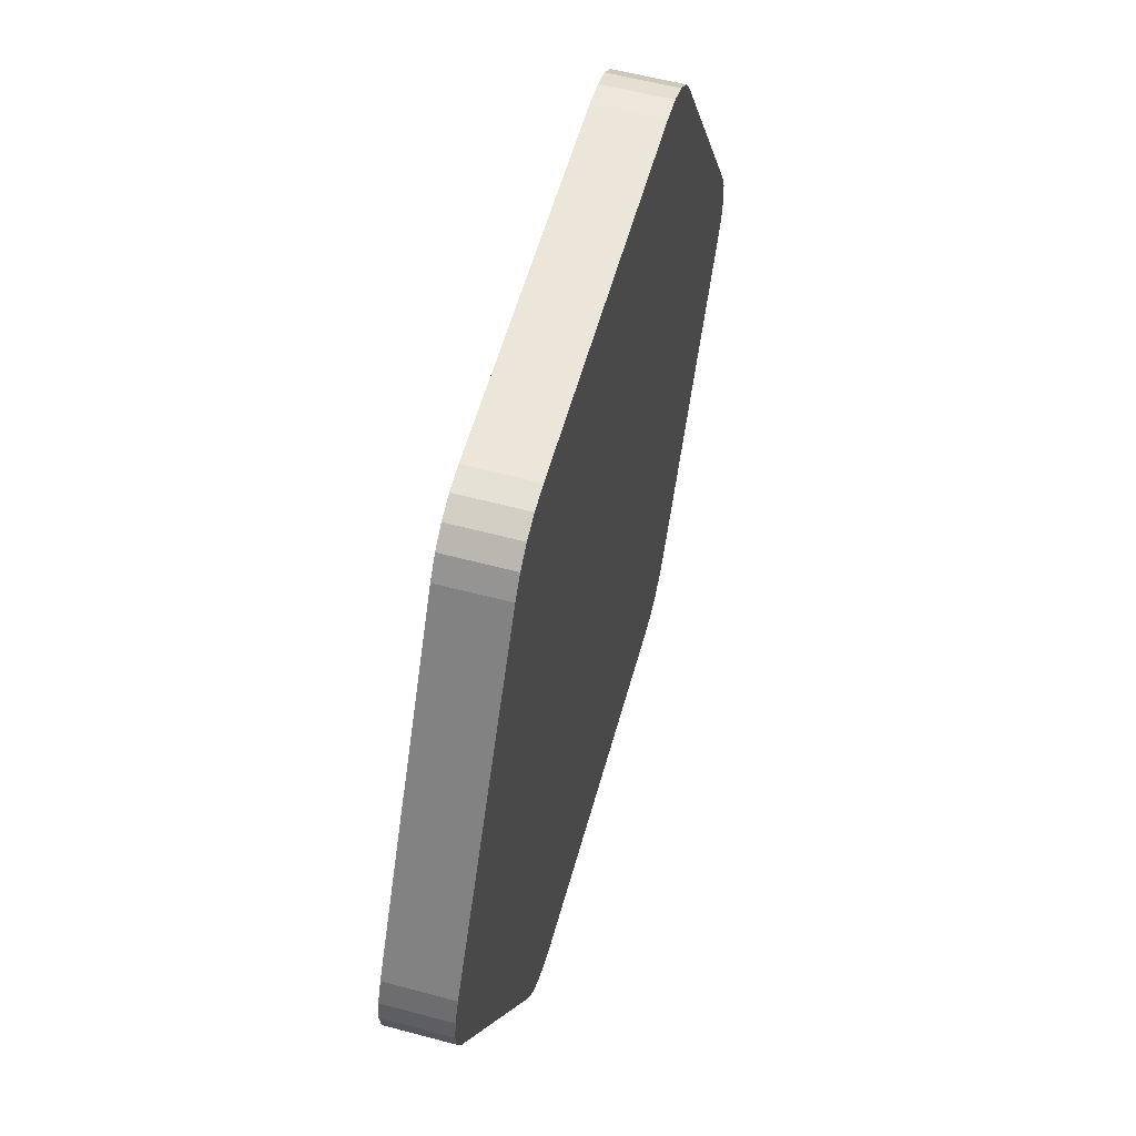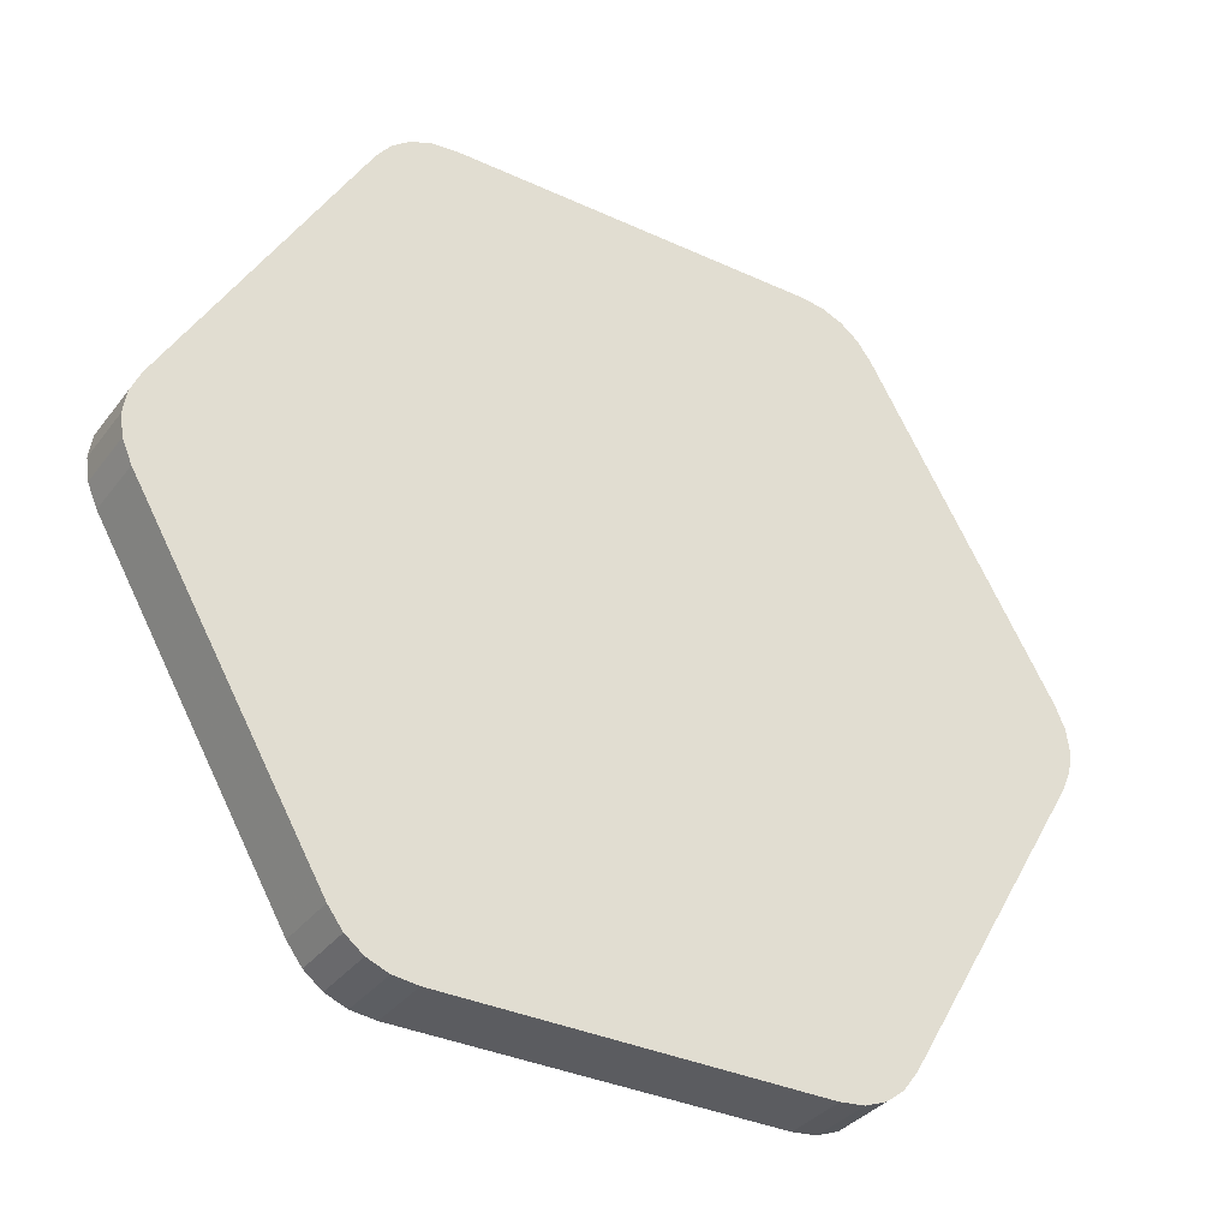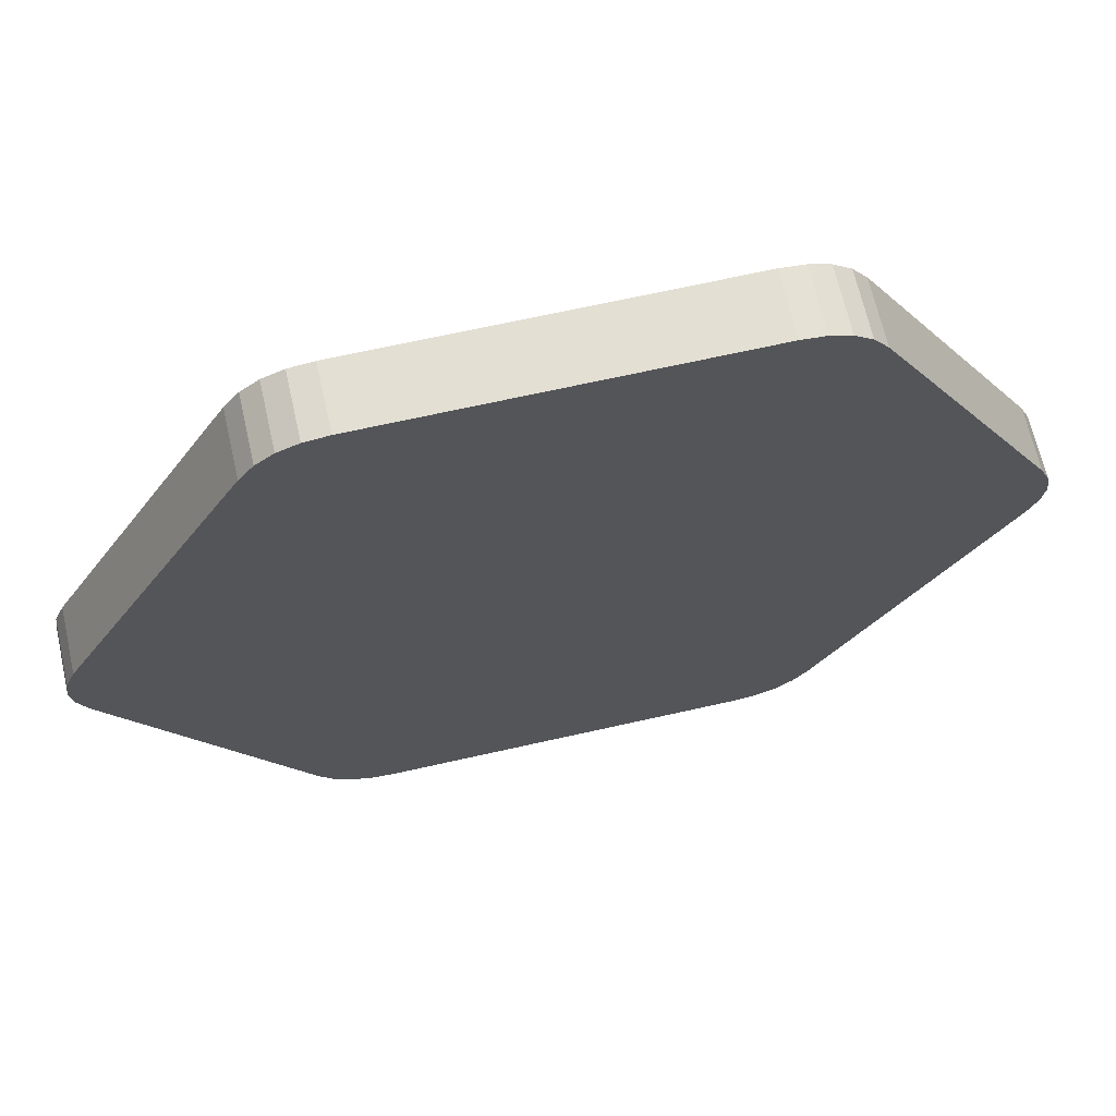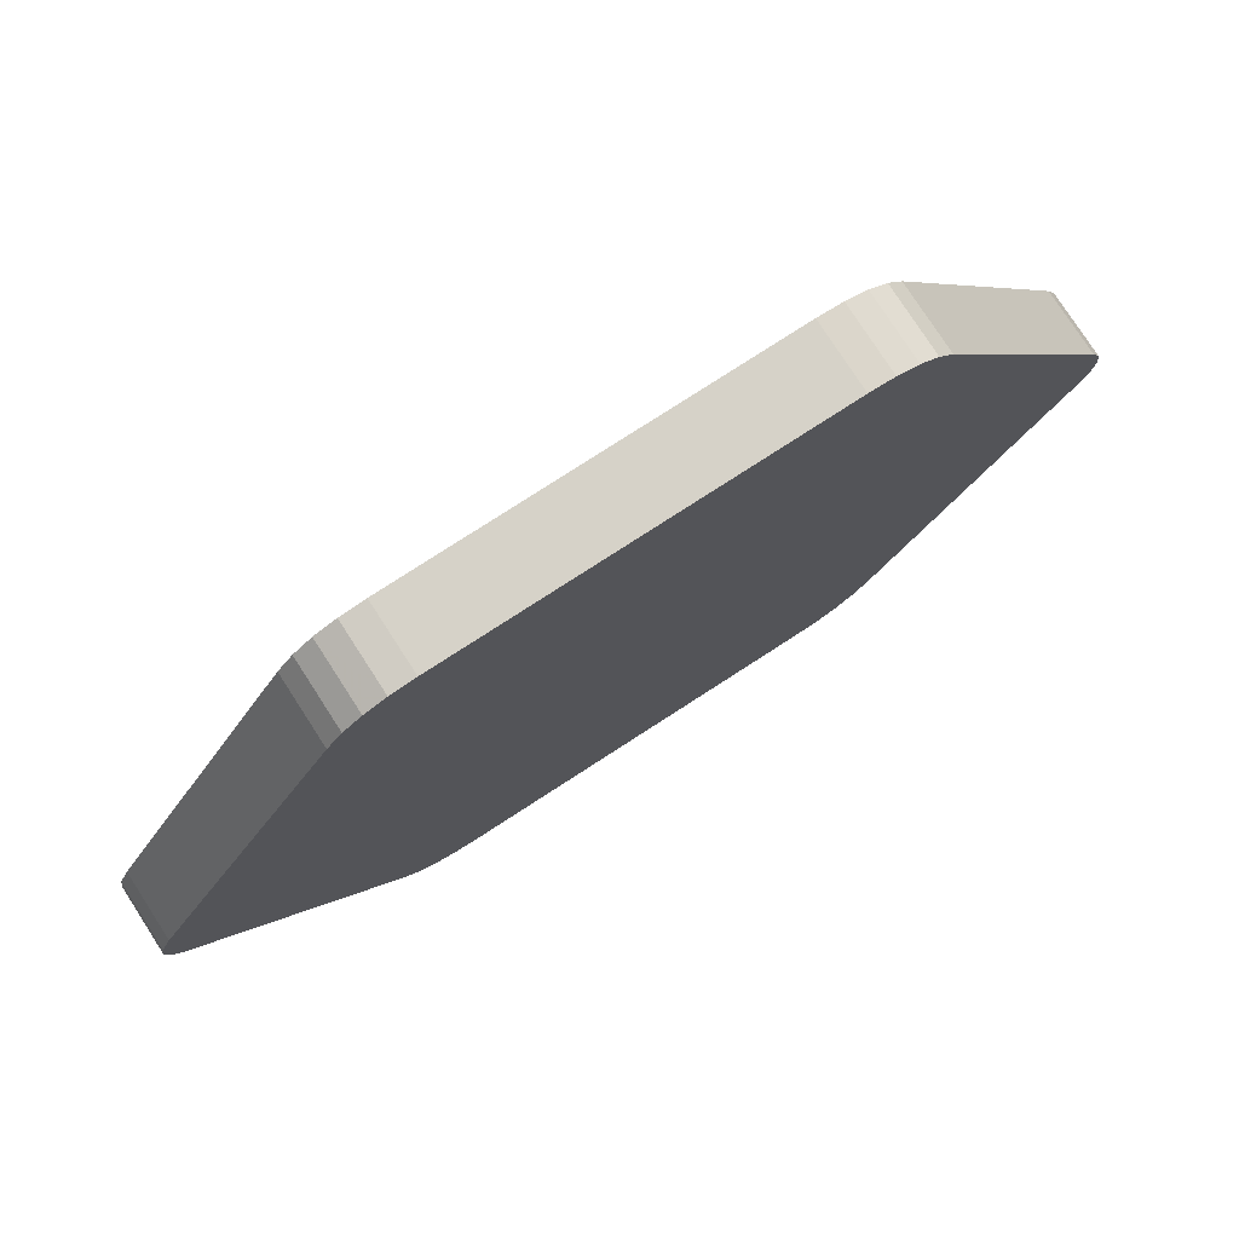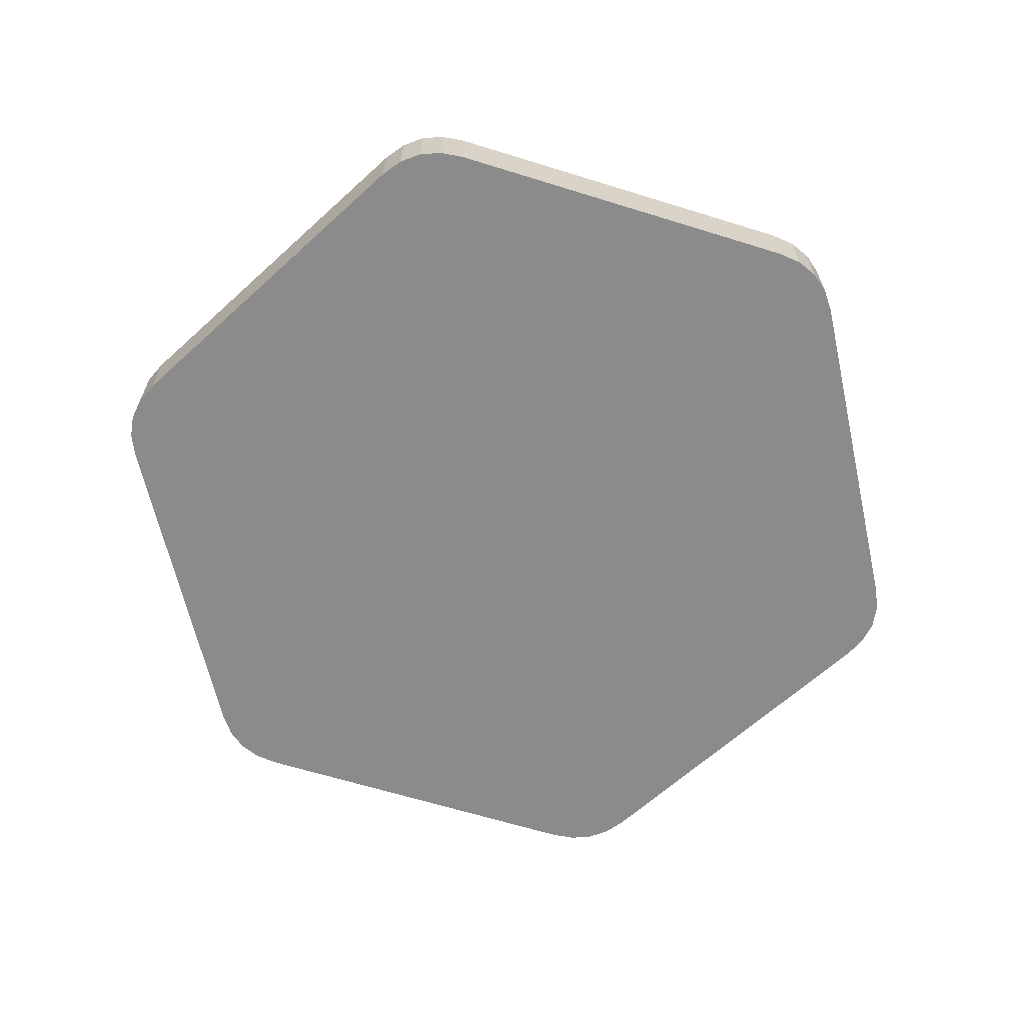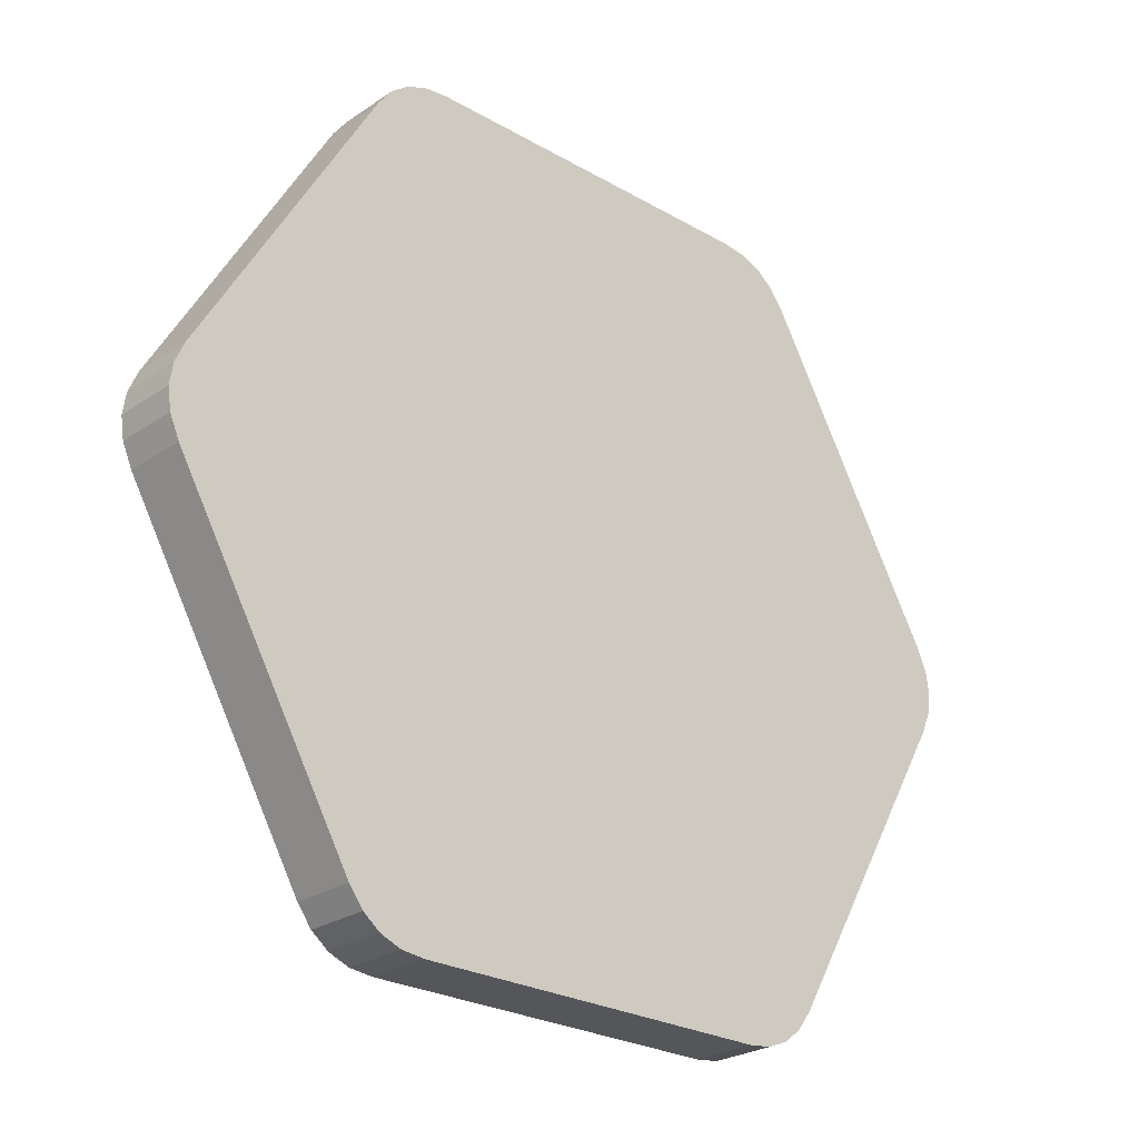
<metadata>
{"format":"obj","ext":"obj","renderer":"f3d","projection":"perspective","resolution":1024,"background":"white","views":[{"elev":57.6,"azim":105.5,"up":"+Z"},{"elev":-34.6,"azim":148.2,"up":"+Z"},{"elev":66.9,"azim":167.2,"up":"+Z"},{"elev":77.9,"azim":147.1,"up":"+Z"},{"elev":-64.0,"azim":42.6,"up":"+Y"},{"elev":-25.5,"azim":137.2,"up":"+Z"}]}
</metadata>
<code>
v  0.3958 0.03126 -1e-08
v  0.4379 0.03126 0.02165
v  0.4379 0.03126 -0.02165
v  0.2205 0.03126 -0.382
v  0.2518 0.03126 -0.3495
v  0.2377 0.03126 -0.3684
v  0.1979 0.03126 -0.3428
v  -0.1768 0.03126 -0.3928
v  -0.2002 0.03126 -0.3901
v  -0.1979 0.03126 -0.3428
v  -0.4411 0.03126 4e-08
v  -0.4379 0.03126 -0.02165
v  -0.3958 0.03126 5e-08
v  -0.4286 0.03126 0.0433
v  -0.4379 0.03126 0.02165
v  -0.2518 0.03126 0.3495
v  -0.1979 0.03126 0.3428
v  -0.1768 0.03126 0.3928
v  -0.2002 0.03126 0.3901
v  0.1768 0.03126 0.3928
v  0.2002 0.03126 0.3901
v  0.1979 0.03126 0.3428
v  0.2377 0.03126 0.3684
v  0.3958 -0.03126 -1e-08
v  0.2518 -0.03126 -0.3495
v  0.1979 -0.03126 -0.3428
v  -0.1979 -0.03126 -0.3428
v  -0.2518 -0.03126 -0.3495
v  -0.4286 -0.03126 -0.0433
v  -0.3958 -0.03126 5e-08
v  -0.4286 -0.03126 0.0433
v  -0.2518 -0.03126 0.3495
v  -0.1979 -0.03126 0.3428
v  -0.1768 -0.03126 0.3928
v  0.1979 -0.03126 0.3428
v  0.2377 -0.03126 -0.3684
v  0.2205 -0.03126 -0.382
v  -0.4379 -0.03126 -0.02165
v  -0.4411 -0.03126 4e-08
v  -0.4379 -0.03126 0.02165
v  -0.2205 -0.03126 0.382
v  -0.2002 -0.03126 0.3901
v  0.2377 -0.03126 0.3684
v  0.4411 0.03126 0
v  0.4286 0.03126 0.0433
v  0.4286 0.03126 -0.0433
v  0.1768 0.03126 -0.3928
v  0.2002 0.03126 -0.3901
v  -0.2205 0.03126 -0.382
v  -0.2518 0.03126 -0.3495
v  -0.2377 0.03126 -0.3684
v  -0.4286 0.03126 -0.0433
v  -0.2205 0.03126 0.382
v  -0.2377 0.03126 0.3684
v  0.2205 0.03126 0.382
v  0.2518 0.03126 0.3495
v  0.4286 -0.03126 -0.0433
v  0.1768 -0.03126 -0.3928
v  -0.1768 -0.03126 -0.3928
v  0.1768 -0.03126 0.3928
v  0.2518 -0.03126 0.3495
v  0.4286 -0.03126 0.0433
v  0.4411 -0.03126 0
v  0.4379 -0.03126 -0.02165
v  0.2002 -0.03126 -0.3901
v  -0.2002 -0.03126 -0.3901
v  -0.2205 -0.03126 -0.382
v  -0.2377 -0.03126 -0.3684
v  -0.2377 -0.03126 0.3684
v  0.2002 -0.03126 0.3901
v  0.2205 -0.03126 0.382
v  0.4379 -0.03126 0.02165
v  0.4379 0.03126 0.02165
v  0.4379 0.03126 -0.02165
v  0.2205 0.03126 -0.382
v  0.2518 0.03126 -0.3495
v  0.2377 0.03126 -0.3684
v  -0.1768 0.03126 -0.3928
v  -0.2002 0.03126 -0.3901
v  -0.4411 0.03126 4e-08
v  -0.4379 0.03126 -0.02165
v  -0.4286 0.03126 0.0433
v  -0.4379 0.03126 0.02165
v  -0.2518 0.03126 0.3495
v  -0.1768 0.03126 0.3928
v  -0.2002 0.03126 0.3901
v  0.1768 0.03126 0.3928
v  0.2002 0.03126 0.3901
v  0.2377 0.03126 0.3684
v  0.2518 -0.03126 -0.3495
v  -0.2518 -0.03126 -0.3495
v  -0.4286 -0.03126 -0.0433
v  -0.4286 -0.03126 0.0433
v  -0.2518 -0.03126 0.3495
v  -0.1768 -0.03126 0.3928
v  0.2377 -0.03126 -0.3684
v  0.2205 -0.03126 -0.382
v  -0.4379 -0.03126 -0.02165
v  -0.4411 -0.03126 4e-08
v  -0.4379 -0.03126 0.02165
v  -0.2205 -0.03126 0.382
v  -0.2002 -0.03126 0.3901
v  0.2377 -0.03126 0.3684
v  0.4411 0.03126 0
v  0.4286 0.03126 0.0433
v  0.4286 0.03126 -0.0433
v  0.1768 0.03126 -0.3928
v  0.2002 0.03126 -0.3901
v  -0.2205 0.03126 -0.382
v  -0.2518 0.03126 -0.3495
v  -0.2377 0.03126 -0.3684
v  -0.4286 0.03126 -0.0433
v  -0.2205 0.03126 0.382
v  -0.2377 0.03126 0.3684
v  0.2205 0.03126 0.382
v  0.2518 0.03126 0.3495
v  0.4286 -0.03126 -0.0433
v  0.1768 -0.03126 -0.3928
v  -0.1768 -0.03126 -0.3928
v  0.1768 -0.03126 0.3928
v  0.2518 -0.03126 0.3495
v  0.4286 -0.03126 0.0433
v  0.4411 -0.03126 0
v  0.4379 -0.03126 -0.02165
v  0.2002 -0.03126 -0.3901
v  -0.2002 -0.03126 -0.3901
v  -0.2205 -0.03126 -0.382
v  -0.2377 -0.03126 -0.3684
v  -0.2377 -0.03126 0.3684
v  0.2002 -0.03126 0.3901
v  0.2205 -0.03126 0.382
v  0.4379 -0.03126 0.02165
o Hex
g Hex
f 5 7 1
f 1 106 5
f 8 10 7
f 7 107 8
f 52 13 10
f 10 110 52
f 84 17 13
f 13 82 84
f 87 22 17
f 17 85 87
f 105 1 22
f 22 116 105
f 22 1 7
f 7 10 13
f 22 7 13
f 22 13 17
f 28 92 112
f 112 50 28
f 74 106 1
f 1 104 74
f 7 5 6
f 6 75 7
f 108 107 7
f 7 75 108
f 10 8 79
f 79 109 10
f 111 110 10
f 10 109 111
f 13 52 12
f 12 80 13
f 83 82 13
f 13 80 83
f 17 84 114
f 114 113 17
f 19 85 17
f 17 113 19
f 22 87 88
f 88 115 22
f 23 116 22
f 22 115 23
f 1 105 2
f 2 104 1
f 9 78 119
f 119 126 9
f 49 9 126
f 126 67 49
f 11 81 98
f 98 99 11
f 54 16 94
f 94 129 54
f 53 54 129
f 129 41 53
f 132 73 45
f 45 62 132
f 124 3 44
f 44 63 124
f 125 58 47
f 47 48 125
f 97 125 48
f 48 4 97
f 67 68 51
f 51 49 67
f 100 93 14
f 14 15 100
f 95 18 86
f 86 102 95
f 61 56 89
f 89 103 61
f 25 117 24
f 24 26 25
f 59 118 26
f 26 27 59
f 29 91 27
f 27 30 29
f 32 31 30
f 30 33 32
f 60 34 33
f 33 35 60
f 122 121 35
f 35 24 122
f 26 24 35
f 35 33 30
f 26 35 30
f 26 30 27
f 57 90 76
f 76 46 57
f 47 58 119
f 119 78 47
f 14 93 94
f 94 16 14
f 95 120 20
f 20 18 95
f 61 62 45
f 45 56 61
f 64 123 24
f 24 117 64
f 26 37 36
f 36 25 26
f 65 37 26
f 26 118 65
f 27 127 66
f 66 59 27
f 128 127 27
f 27 91 128
f 30 39 38
f 38 29 30
f 40 39 30
f 30 31 40
f 33 101 69
f 69 32 33
f 42 101 33
f 33 34 42
f 35 131 70
f 70 60 35
f 43 131 35
f 35 121 43
f 24 123 72
f 72 122 24
f 76 90 96
f 96 77 76
f 77 96 97
f 97 4 77
f 112 92 98
f 98 81 112
f 20 120 130
f 130 21 20
f 21 130 71
f 71 55 21
f 44 73 132
f 132 63 44
f 124 57 46
f 46 3 124
f 28 50 51
f 51 68 28
f 100 15 11
f 11 99 100
f 41 102 86
f 86 53 41
f 103 89 55
f 55 71 103

</code>
